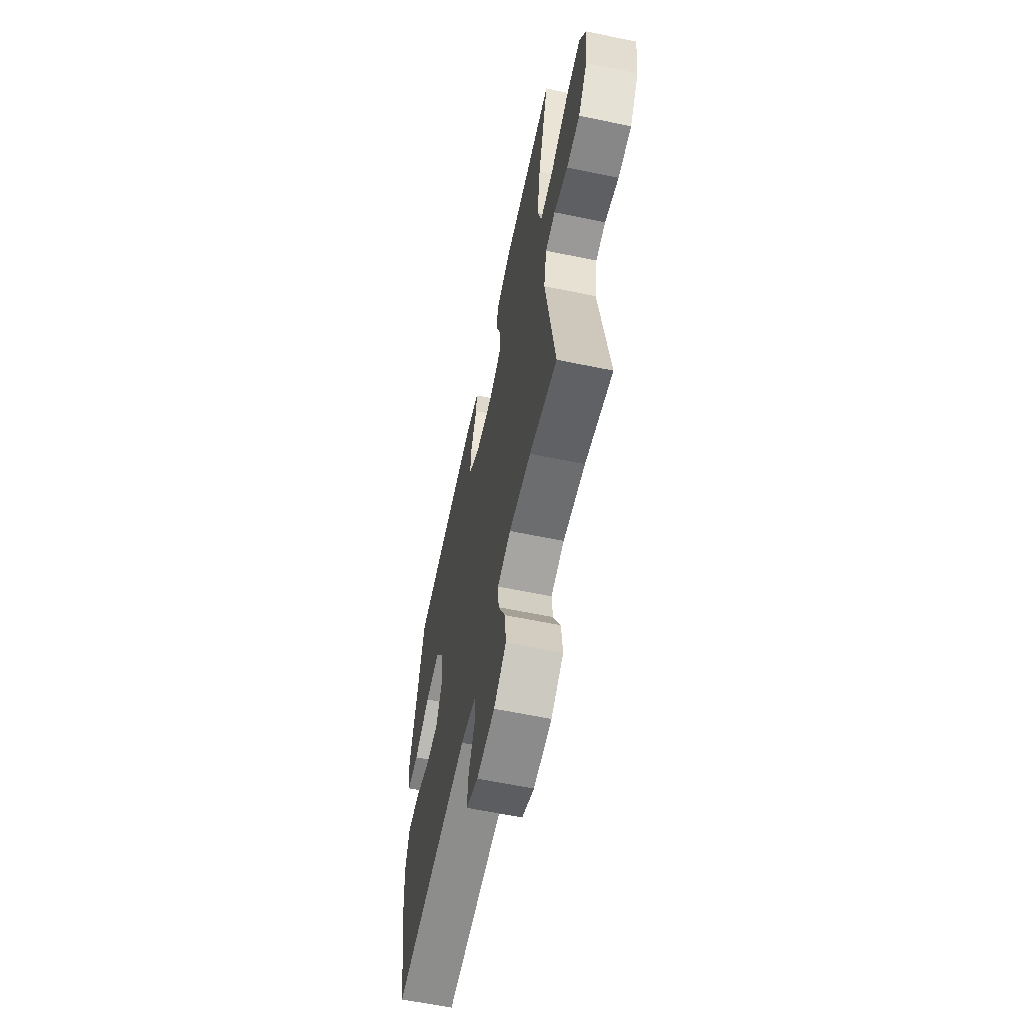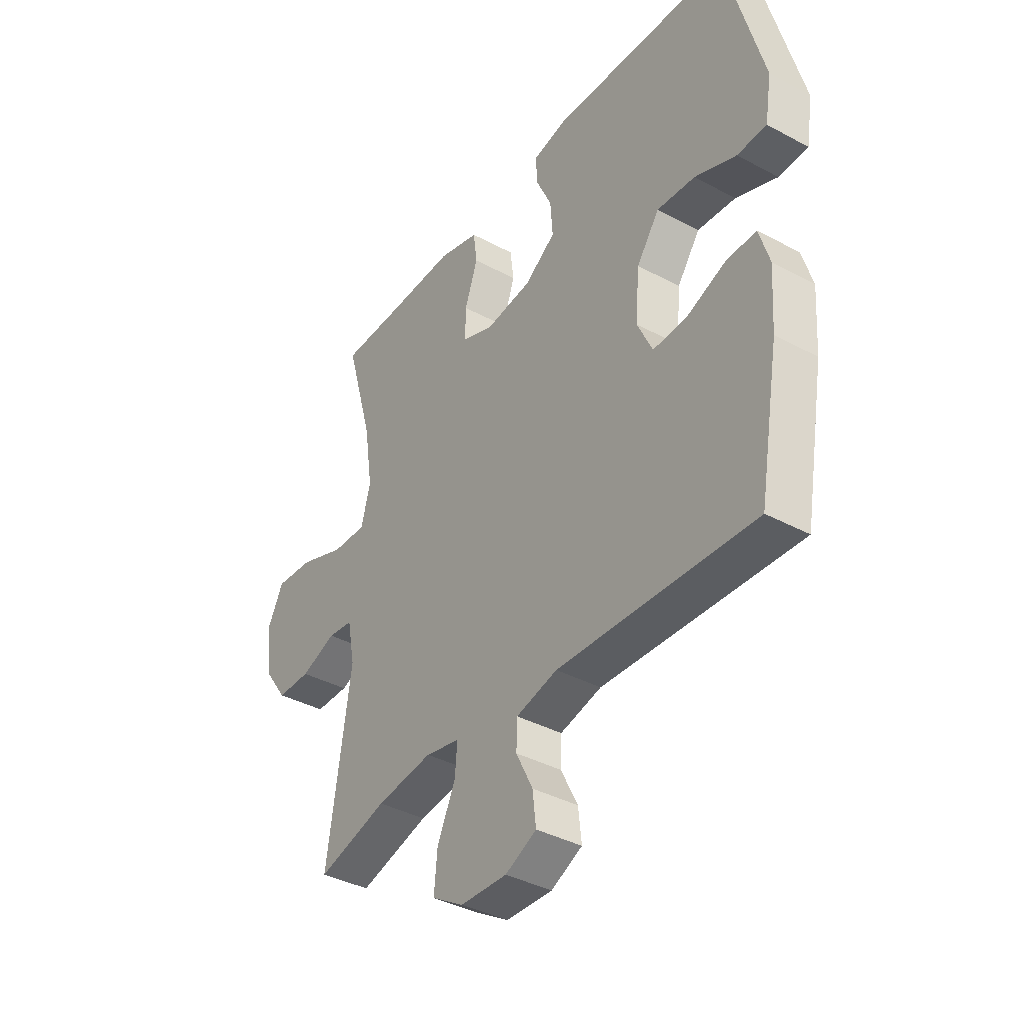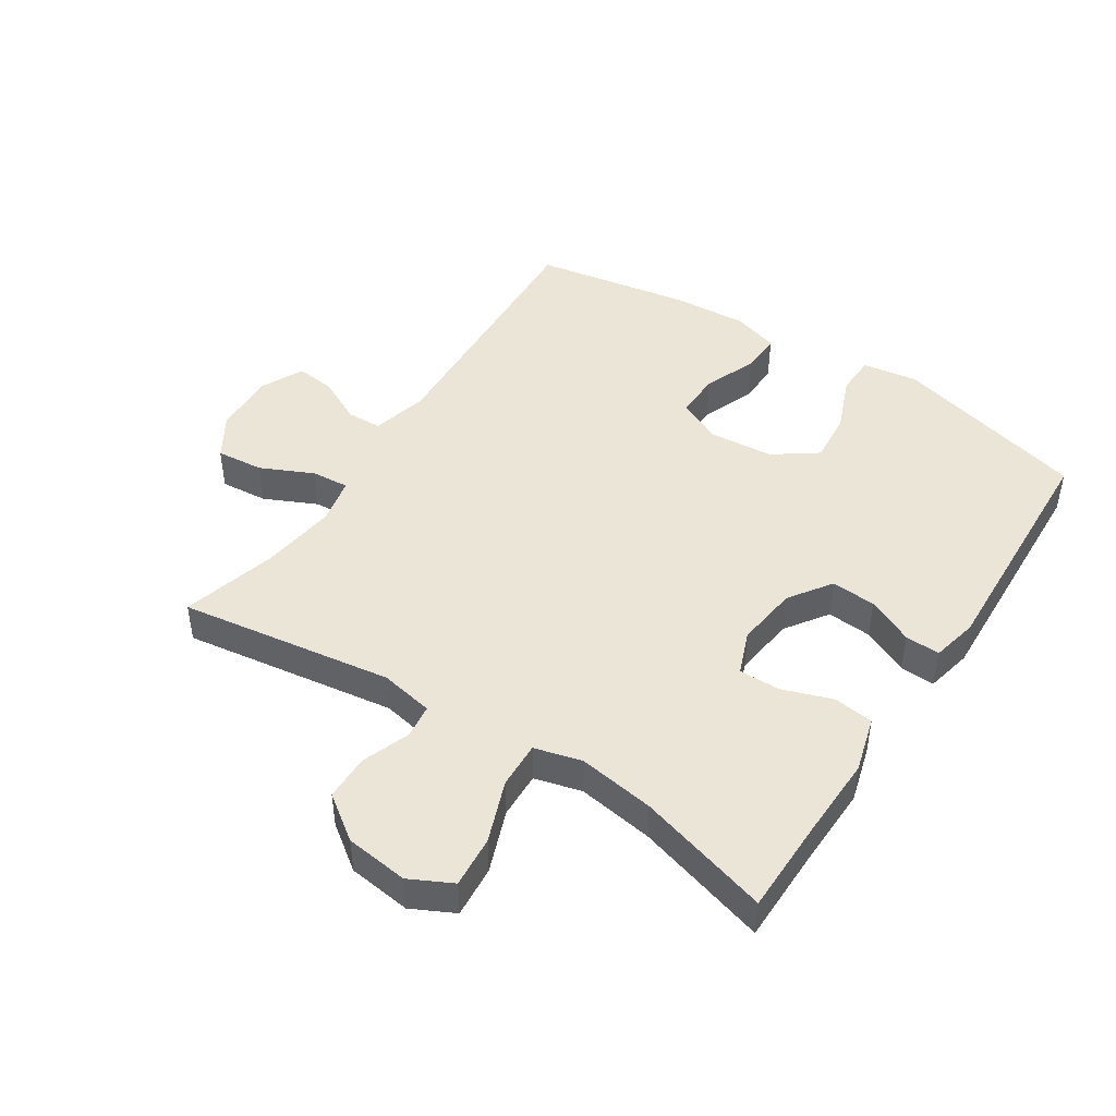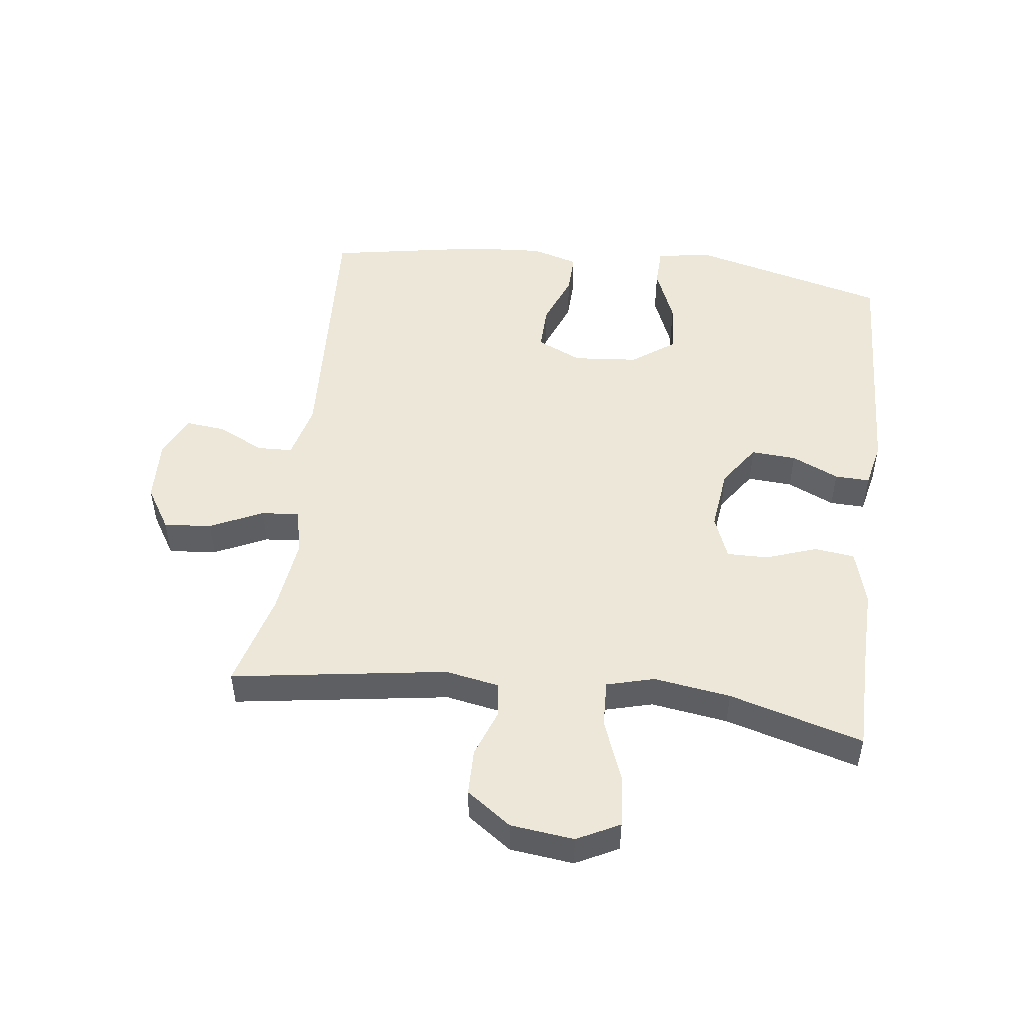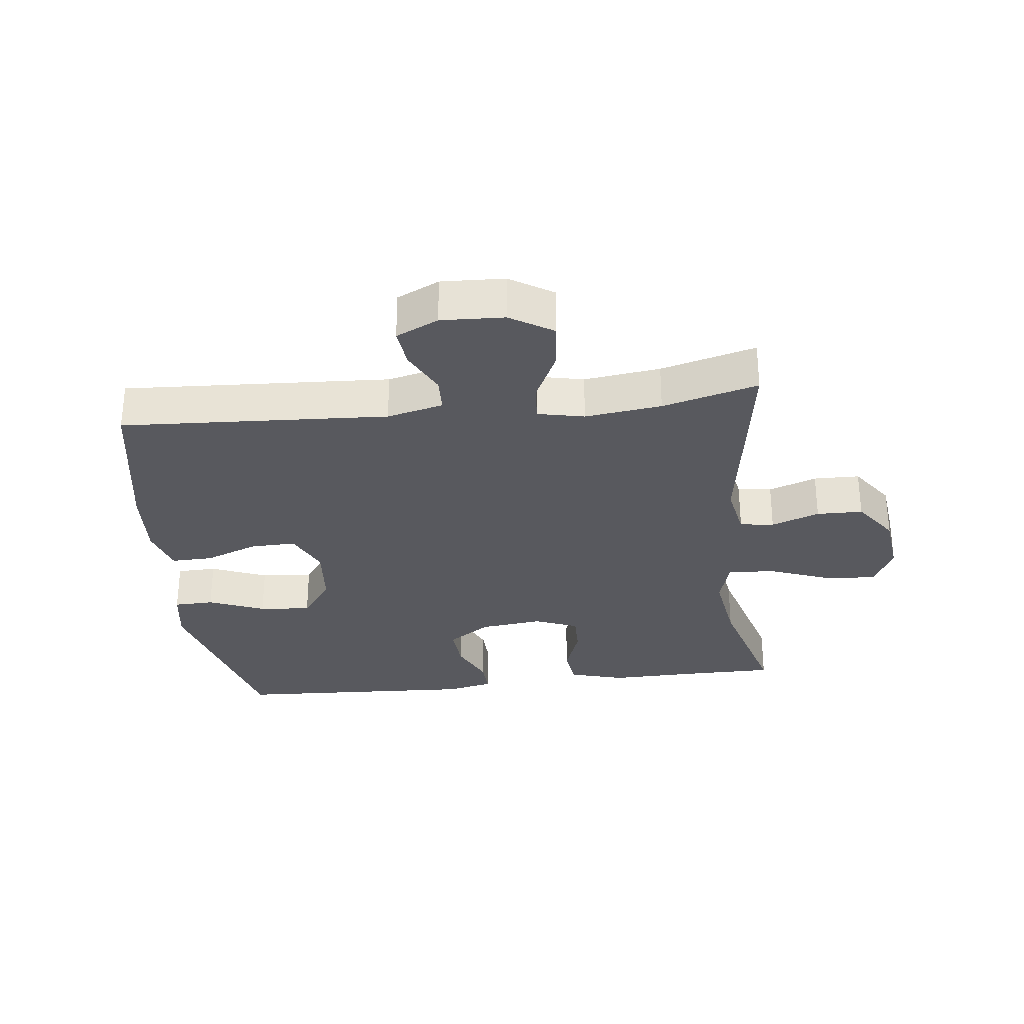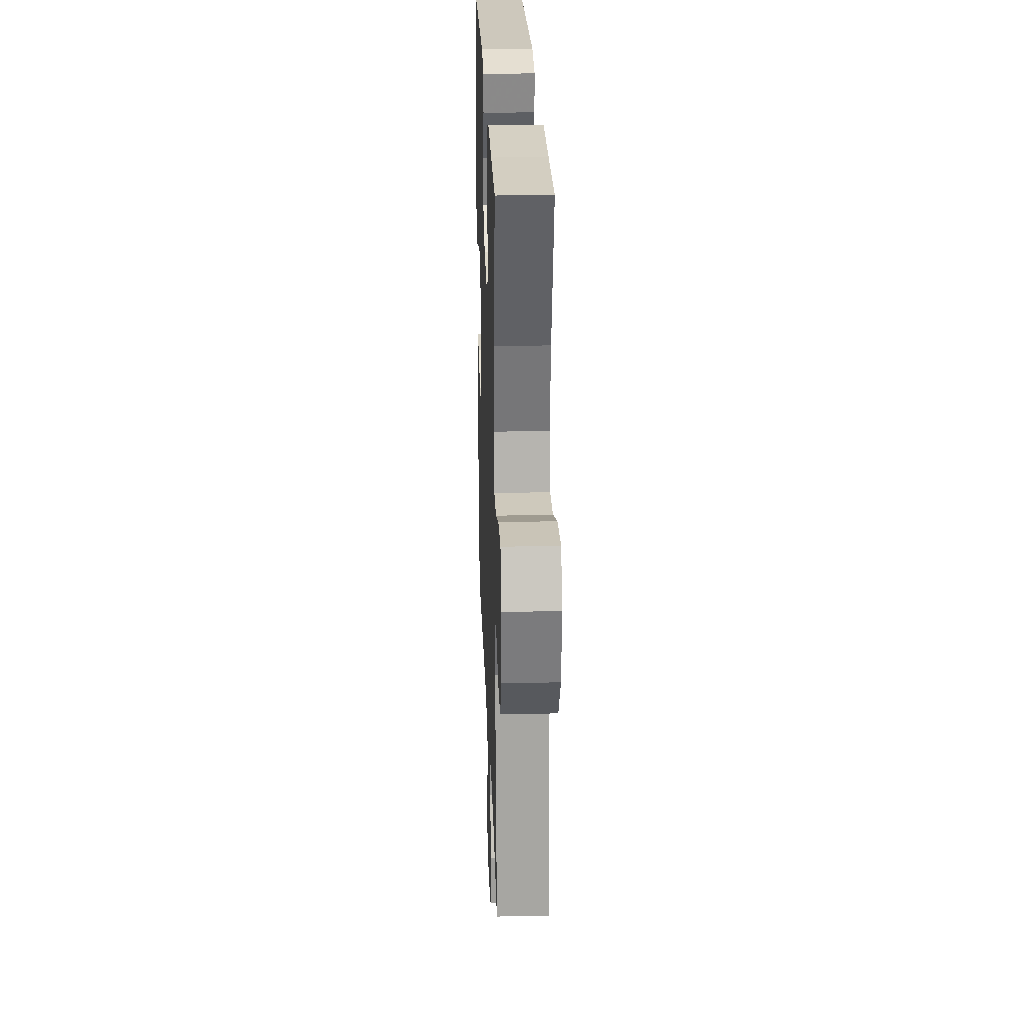
<metadata>
{"format":"obj","ext":"obj","renderer":"f3d","projection":"perspective","resolution":1024,"background":"white","views":[{"elev":-61.5,"azim":-101.9,"up":"+Z"},{"elev":-38.6,"azim":55.8,"up":"+Z"},{"elev":45.8,"azim":-56.8,"up":"+Y"},{"elev":49.6,"azim":-82.9,"up":"+Y"},{"elev":-30.3,"azim":-173.5,"up":"+Y"},{"elev":24.8,"azim":-92.0,"up":"+Z"}]}
</metadata>
<code>
v -0.5 0.07 -0.5
v -0.449 0.07 -0.161
v -0.465 0.07 -0.076
v -0.519 0.07 -0.069
v -0.595 0.07 -0.097
v -0.668 0.07 -0.096
v -0.718 0.07 -0.026
v -0.73 0.07 0.074
v -0.696 0.07 0.141
v -0.614 0.07 0.134
v -0.516 0.07 0.097
v -0.442 0.07 0.094
v -0.422 0.07 0.169
v -0.44 0.07 0.29
v -0.5 0.07 0.5
v -0.35 0.07 0.501
v -0.218 0.07 0.504
v -0.13 0.07 0.479
v -0.122 0.07 0.416
v -0.15 0.07 0.336
v -0.151 0.07 0.271
v -0.082 0.07 0.244
v 0.017 0.07 0.256
v 0.084 0.07 0.302
v 0.079 0.07 0.373
v 0.045 0.07 0.447
v 0.043 0.07 0.502
v 0.116 0.07 0.518
v 0.5 0.07 0.5
v 0.581 0.07 0.19
v 0.567 0.07 0.103
v 0.504 0.07 0.101
v 0.415 0.07 0.137
v 0.333 0.07 0.144
v 0.284 0.07 0.076
v 0.275 0.07 -0.026
v 0.308 0.07 -0.097
v 0.38 0.07 -0.095
v 0.465 0.07 -0.062
v 0.53 0.07 -0.06
v 0.552 0.07 -0.134
v 0.544 0.07 -0.251
v 0.5 0.07 -0.5
v 0.078 0.07 -0.478
v -0.011 0.07 -0.5
v -0.013 0.07 -0.556
v 0.023 0.07 -0.628
v 0.03 0.07 -0.691
v -0.037 0.07 -0.723
v -0.137 0.07 -0.719
v -0.205 0.07 -0.677
v -0.198 0.07 -0.602
v -0.159 0.07 -0.519
v -0.154 0.07 -0.459
v -0.228 0.07 -0.443
v -0.349 0.07 -0.459
v -0.5 0 -0.5
v -0.449 0 -0.161
v -0.465 0 -0.076
v -0.519 0 -0.069
v -0.595 0 -0.097
v -0.668 0 -0.096
v -0.718 0 -0.026
v -0.73 0 0.074
v -0.696 0 0.141
v -0.614 0 0.134
v -0.516 0 0.097
v -0.442 0 0.094
v -0.422 0 0.169
v -0.44 0 0.29
v -0.5 0 0.5
v -0.35 0 0.501
v -0.218 0 0.504
v -0.13 0 0.479
v -0.122 0 0.416
v -0.15 0 0.336
v -0.151 0 0.271
v -0.082 0 0.244
v 0.017 0 0.256
v 0.084 0 0.302
v 0.079 0 0.373
v 0.045 0 0.447
v 0.043 0 0.502
v 0.116 0 0.518
v 0.5 0 0.5
v 0.581 0 0.19
v 0.567 0 0.103
v 0.504 0 0.101
v 0.415 0 0.137
v 0.333 0 0.144
v 0.284 0 0.076
v 0.275 0 -0.026
v 0.308 0 -0.097
v 0.38 0 -0.095
v 0.465 0 -0.062
v 0.53 0 -0.06
v 0.552 0 -0.134
v 0.544 0 -0.251
v 0.5 0 -0.5
v 0.078 0 -0.478
v -0.011 0 -0.5
v -0.013 0 -0.556
v 0.023 0 -0.628
v 0.03 0 -0.691
v -0.037 0 -0.723
v -0.137 0 -0.719
v -0.205 0 -0.677
v -0.198 0 -0.602
v -0.159 0 -0.519
v -0.154 0 -0.459
v -0.228 0 -0.443
v -0.349 0 -0.459
f 50 51 52 53
f 50 53 54
f 49 50 54
f 46 47 48 49
f 45 46 49 54
f 44 45 54
f 43 44 54 55
f 41 42 43 55
f 38 39 40 41
f 37 38 41 55
f 30 31 32 33
f 30 33 34
f 29 30 34
f 28 29 34 35
f 25 26 27 28
f 24 25 28 35
f 17 18 19 20
f 16 17 20 21
f 14 15 16 21
f 13 14 21 22
f 8 9 10 11
f 8 11 12
f 7 8 12
f 4 5 6 7
f 3 4 7 12
f 2 3 12 13
f 56 1 2
f 36 37 55 56
f 23 24 35 36
f 22 23 36 56
f 2 13 22 56
f 109 108 107 106
f 110 109 106
f 110 106 105
f 105 104 103 102
f 110 105 102 101
f 110 101 100
f 111 110 100 99
f 111 99 98 97
f 97 96 95 94
f 111 97 94 93
f 89 88 87 86
f 90 89 86
f 90 86 85
f 91 90 85 84
f 84 83 82 81
f 91 84 81 80
f 76 75 74 73
f 77 76 73 72
f 77 72 71 70
f 78 77 70 69
f 67 66 65 64
f 68 67 64
f 68 64 63
f 63 62 61 60
f 68 63 60 59
f 69 68 59 58
f 58 57 112
f 112 111 93 92
f 92 91 80 79
f 112 92 79 78
f 112 78 69 58
f 1 57 58 2
f 2 58 59 3
f 3 59 60 4
f 4 60 61 5
f 5 61 62 6
f 6 62 63 7
f 7 63 64 8
f 8 64 65 9
f 9 65 66 10
f 10 66 67 11
f 11 67 68 12
f 12 68 69 13
f 13 69 70 14
f 14 70 71 15
f 15 71 72 16
f 16 72 73 17
f 17 73 74 18
f 18 74 75 19
f 19 75 76 20
f 20 76 77 21
f 21 77 78 22
f 22 78 79 23
f 23 79 80 24
f 24 80 81 25
f 25 81 82 26
f 26 82 83 27
f 27 83 84 28
f 28 84 85 29
f 29 85 86 30
f 30 86 87 31
f 31 87 88 32
f 32 88 89 33
f 33 89 90 34
f 34 90 91 35
f 35 91 92 36
f 36 92 93 37
f 37 93 94 38
f 38 94 95 39
f 39 95 96 40
f 40 96 97 41
f 41 97 98 42
f 42 98 99 43
f 43 99 100 44
f 44 100 101 45
f 45 101 102 46
f 46 102 103 47
f 47 103 104 48
f 48 104 105 49
f 49 105 106 50
f 50 106 107 51
f 51 107 108 52
f 52 108 109 53
f 53 109 110 54
f 54 110 111 55
f 55 111 112 56
f 56 112 57 1

</code>
